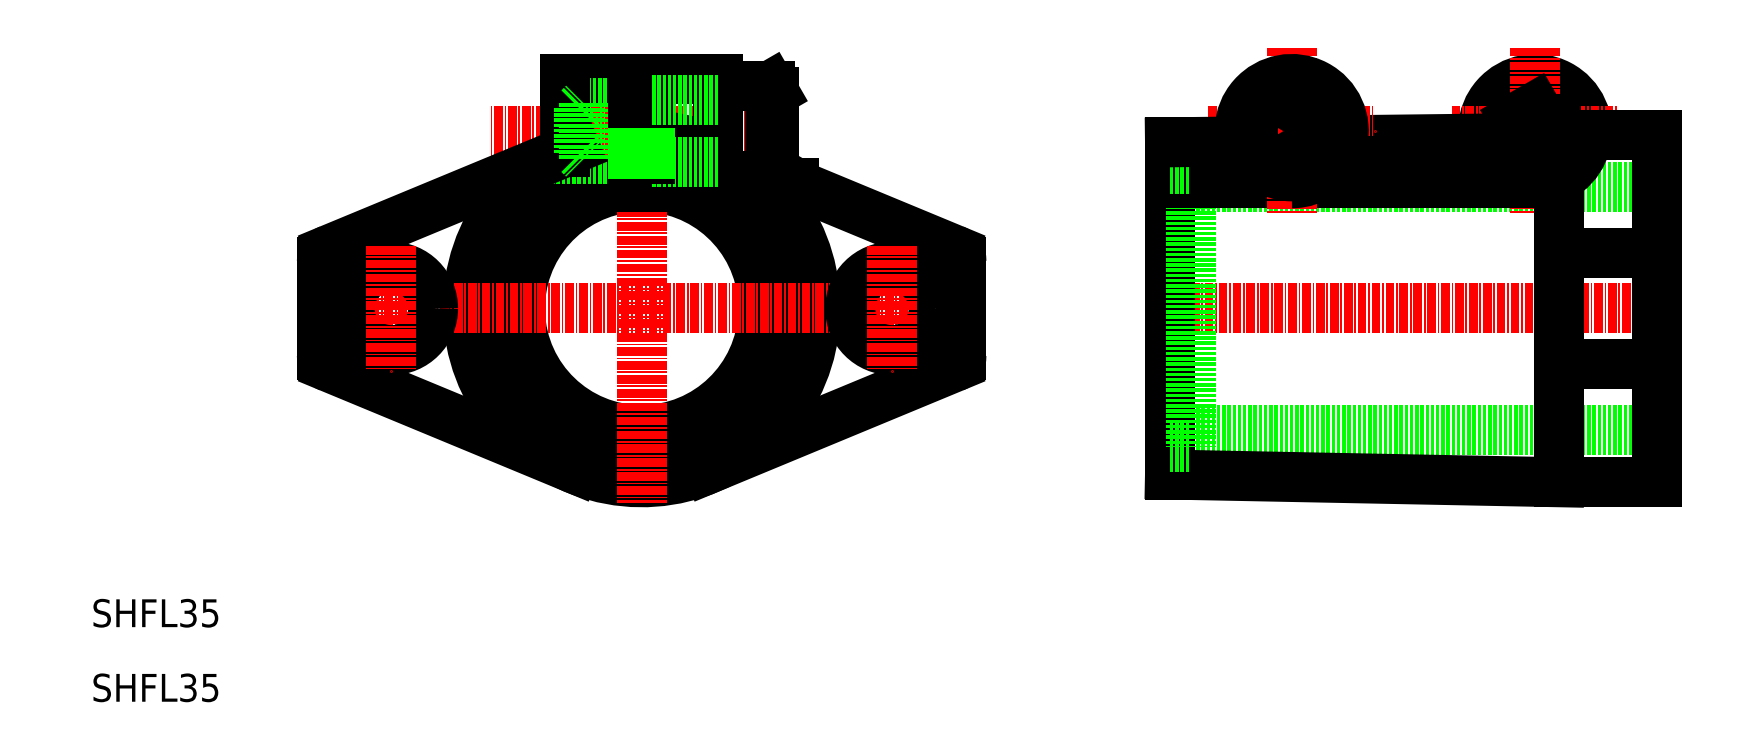
<metadata>
{"format":"dxf","ext":"dxf","renderer":"ezdxf+matplotlib","layout":"modelspace","background":"white","min_lineweight":24,"dpi":150}
</metadata>
<code>
0
SECTION
2
ENTITIES
0
LINE
8
0
10
229.6
20
40.91
30
0
11
239.4
21
40.91
31
0
0
ARC
8
0
10
240.6
20
7.914
30
0
40
17.5
50
94.1
51
85.9
0
ARC
8
0
10
240.6
20
7.914
30
0
40
25
50
92.87
51
46.05
0
ARC
8
0
10
240.6
20
7.914
30
0
40
20
50
93.58
51
86.42
0
ARC
8
0
10
240.6
20
7.914
30
0
40
23.9
50
93
51
48.86
0
LINE
8
0
10
239.4
20
37.41
30
0
11
229.6
21
37.41
31
0
0
LINE
8
0
10
239.4
20
36.74
30
0
11
229.6
21
36.74
31
0
0
LINE
8
0
10
239.4
20
30.09
30
0
11
229.1
21
30.09
31
0
0
LINE
8
0
10
239.4
20
29.41
30
0
11
227.9
21
29.41
31
0
0
LINE
8
CENTER
10
262.7
20
33.41
30
0
11
218.9
21
33.41
31
0
0
LINE
8
CENTER
10
191.6
20
7.914
30
0
11
289.6
21
7.914
31
0
0
LINE
8
0
10
231.1
20
31.01
30
0
11
195.9
21
16.43
31
0
0
LINE
8
0
10
231.1
20
-15.18
30
0
11
195.9
21
-0.6033
31
0
0
LINE
8
0
10
194.6
20
14.58
30
0
11
194.6
21
1.244
31
0
0
CIRCLE
8
0
10
204.6
20
7.914
30
0
40
6
0
LINE
8
CENTER
10
204.6
20
16.91
30
0
11
204.6
21
-1.086
31
0
0
ARC
8
0
10
196.6
20
1.244
30
0
40
2
50
180
51
247.5
0
ARC
8
0
10
196.6
20
14.58
30
0
40
2
50
112.5
51
180
0
LINE
8
0
10
229.6
20
40.91
30
0
11
229.6
21
30.42
31
0
0
LINE
8
0
10
232.3
20
37.41
30
0
11
232.3
21
29.41
31
0
0
LINE
8
0
10
231.6
20
30.09
30
0
11
232.3
21
29.41
31
0
0
LINE
8
0
10
231.6
20
36.74
30
0
11
231.6
21
30.09
31
0
0
LINE
8
0
10
231.6
20
36.74
30
0
11
232.3
21
37.41
31
0
0
LINE
8
0
10
259.3
20
27.23
30
0
11
285.4
21
16.43
31
0
0
LINE
8
CENTER
10
240.6
20
42.35
30
0
11
240.6
21
-20.09
31
0
0
LINE
8
0
10
250.2
20
-15.18
30
0
11
285.4
21
-0.6033
31
0
0
CIRCLE
8
0
10
276.6
20
7.914
30
0
40
6
0
LINE
8
CENTER
10
276.6
20
16.91
30
0
11
276.6
21
-1.086
31
0
0
LINE
8
0
10
286.6
20
14.58
30
0
11
286.6
21
1.244
31
0
0
ARC
8
0
10
284.6
20
1.244
30
0
40
2
50
292.5
51
0
0
ARC
8
0
10
284.6
20
14.58
30
0
40
2
50
0
51
67.5
0
LINE
8
0
10
259.1
20
39.91
30
0
11
251.6
21
39.91
31
0
0
LINE
8
0
10
259.1
20
26.91
30
0
11
251.6
21
26.91
31
0
0
LINE
8
0
10
262.5
20
25.91
30
0
11
251.6
21
25.91
31
0
0
LINE
8
0
10
251.6
20
39.91
30
0
11
251.6
21
26.91
31
0
0
LINE
8
0
10
251.6
20
40.91
30
0
11
251.6
21
25.91
31
0
0
LINE
8
0
10
241.9
20
40.91
30
0
11
241.9
21
25.37
31
0
0
LINE
8
0
10
239.4
20
40.91
30
0
11
239.4
21
25.37
31
0
0
LINE
8
0
10
251.6
20
37.41
30
0
11
241.9
21
37.41
31
0
0
LINE
8
0
10
251.6
20
29.41
30
0
11
241.9
21
29.41
31
0
0
LINE
8
0
10
251.6
20
36.74
30
0
11
241.9
21
36.74
31
0
0
LINE
8
0
10
251.6
20
30.09
30
0
11
241.9
21
30.09
31
0
0
ARC
8
0
10
240.6
20
7.914
30
0
40
23.9
50
62.6
51
87
0
ARC
8
0
10
240.6
20
7.914
30
0
40
25
50
63.9
51
87.13
0
LINE
8
0
10
251.6
20
28.91
30
0
11
241.9
21
28.91
31
0
0
LINE
8
0
10
241.9
20
29.41
30
0
11
239.4
21
29.41
31
0
0
LINE
8
0
10
241.9
20
30.09
30
0
11
239.4
21
30.09
31
0
0
LINE
8
0
10
241.9
20
36.74
30
0
11
239.4
21
36.74
31
0
0
LINE
8
0
10
241.9
20
37.41
30
0
11
239.4
21
37.41
31
0
0
LINE
8
0
10
241.9
20
40.91
30
0
11
251.6
21
40.91
31
0
0
LINE
8
0
10
251.6
20
37.91
30
0
11
241.9
21
37.91
31
0
0
LINE
8
0
10
259.6
20
39.05
30
0
11
259.6
21
27.78
31
0
0
LINE
8
0
10
259.1
20
39.91
30
0
11
259.1
21
26.91
31
0
0
LINE
8
0
10
259.6
20
27.78
30
0
11
259.1
21
26.91
31
0
0
LINE
8
0
10
259.1
20
39.91
30
0
11
259.6
21
39.05
31
0
0
LINE
8
0
10
372.1
20
31.68
30
0
11
369.1
21
29.95
31
0
0
LINE
8
0
10
369.1
20
36.88
30
0
11
372.1
21
35.15
31
0
0
LINE
8
0
10
319.6
20
25.41
30
0
11
386.6
21
25.41
31
0
0
LINE
8
0
10
319.6
20
-9.586
30
0
11
386.6
21
-9.586
31
0
0
CIRCLE
8
0
10
369.1
20
33.41
30
0
40
6.5
0
ARC
8
0
10
369.1
20
33.41
30
0
40
7.5
50
270
51
214.8
0
CIRCLE
8
0
10
369.1
20
33.41
30
0
40
5.634
0
LINE
8
0
10
372.6
20
-17.09
30
0
11
316.6
21
-15.99
31
0
0
LINE
8
CENTER
10
357.1
20
33.41
30
0
11
381.1
21
33.41
31
0
0
LINE
8
CENTER
10
315.6
20
7.914
30
0
11
387.6
21
7.914
31
0
0
LINE
8
0
10
316.6
20
31.81
30
0
11
316.6
21
-15.99
31
0
0
LINE
8
0
10
319.6
20
27.91
30
0
11
319.6
21
-12.09
31
0
0
LINE
8
0
10
316.6
20
-12.09
30
0
11
319.6
21
-12.09
31
0
0
LINE
8
0
10
316.6
20
19.86
30
0
11
316.6
21
19.86
31
0
0
LINE
8
CENTER
10
369.1
20
45.41
30
0
11
369.1
21
21.41
31
0
0
LINE
8
0
10
316.6
20
25.91
30
0
11
369.1
21
25.91
31
0
0
LINE
8
0
10
361.7
20
32.34
30
0
11
341.5
21
32.11
31
0
0
LINE
8
0
10
316.6
20
29.13
30
0
11
328
21
29.13
31
0
0
LINE
8
0
10
316.6
20
27.91
30
0
11
319.6
21
27.91
31
0
0
LINE
8
0
10
369.1
20
36.88
30
0
11
366.1
21
35.15
31
0
0
LINE
8
0
10
366.1
20
35.15
30
0
11
366.1
21
31.68
31
0
0
LINE
8
0
10
369.1
20
29.95
30
0
11
366.1
21
31.68
31
0
0
LINE
8
0
10
386.6
20
32.91
30
0
11
386.6
21
-17.09
31
0
0
LINE
8
0
10
372.6
20
26.78
30
0
11
372.6
21
-17.09
31
0
0
LINE
8
0
10
372.6
20
-17.09
30
0
11
386.6
21
-17.09
31
0
0
LINE
8
0
10
372.6
20
-0.09192
30
0
11
386.6
21
-0.09192
31
0
0
LINE
8
0
10
372.6
20
15.92
30
0
11
386.6
21
15.92
31
0
0
LINE
8
0
10
376.6
20
32.91
30
0
11
386.6
21
32.91
31
0
0
LINE
8
0
10
372.1
20
35.15
30
0
11
372.1
21
31.68
31
0
0
LINE
8
CENTER
10
334.1
20
45.41
30
0
11
334.1
21
21.41
31
0
0
LINE
8
0
10
337.1
20
35.15
30
0
11
337.1
21
31.68
31
0
0
LINE
8
0
10
334.1
20
29.95
30
0
11
331.1
21
31.68
31
0
0
LINE
8
0
10
331.1
20
35.15
30
0
11
331.1
21
31.68
31
0
0
LINE
8
0
10
334.1
20
36.88
30
0
11
331.1
21
35.15
31
0
0
LINE
8
CENTER
10
322.1
20
33.41
30
0
11
346.1
21
33.41
31
0
0
CIRCLE
8
0
10
334.1
20
33.41
30
0
40
5.634
0
ARC
8
0
10
334.1
20
33.41
30
0
40
7.5
50
270
51
214.8
0
CIRCLE
8
0
10
334.1
20
33.41
30
0
40
6.5
0
LINE
8
0
10
334.1
20
36.88
30
0
11
337.1
21
35.15
31
0
0
LINE
8
0
10
337.1
20
31.68
30
0
11
334.1
21
29.95
31
0
0
LINE
8
0
10
340.3
20
29.13
30
0
11
363
21
29.13
31
0
0
LINE
8
0
10
326.8
20
31.93
30
0
11
316.6
21
31.81
31
0
0
TEXT
8
0
10
161.4
20
-37.93
30
0
40
4
1
SHFL35
0
TEXT
8
0
10
161.4
20
-48.66
30
0
40
4
1
SHFL35
0
ENDSEC
0
EOF

</code>
